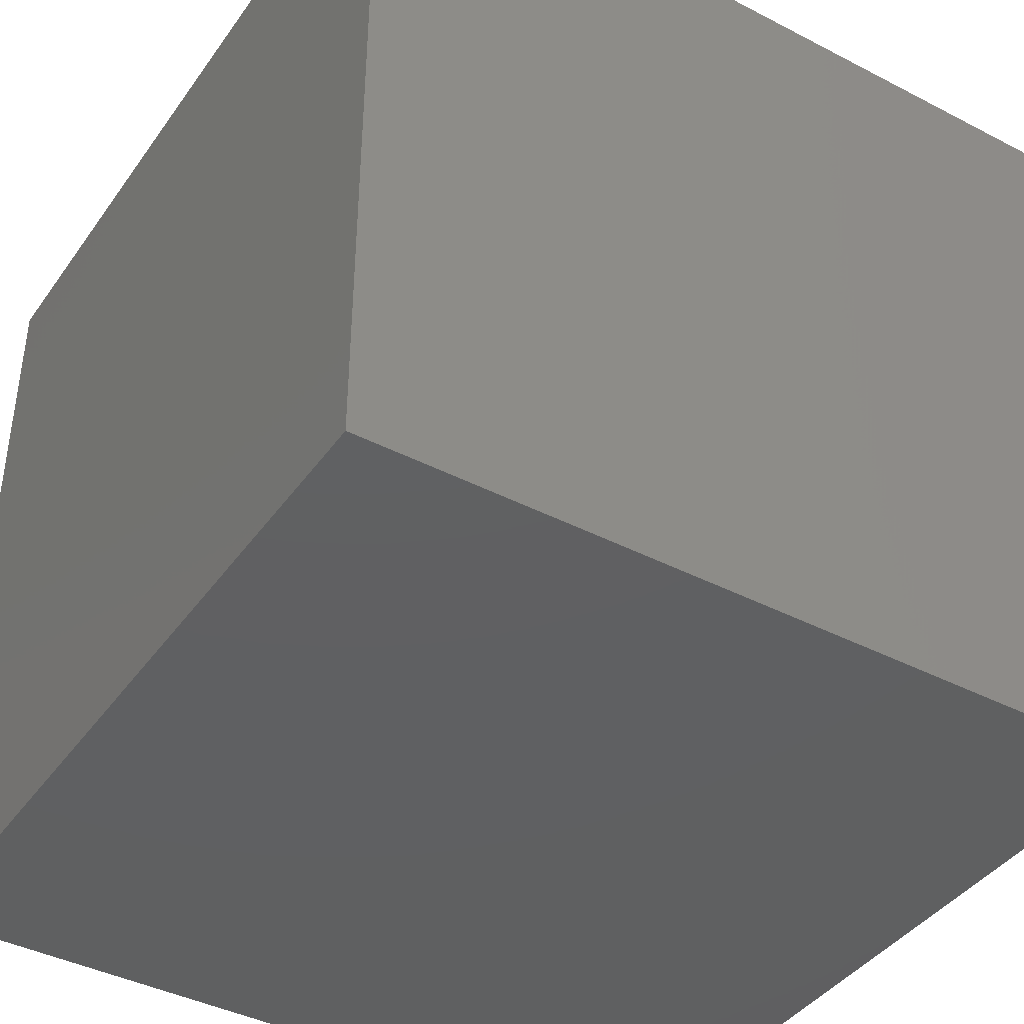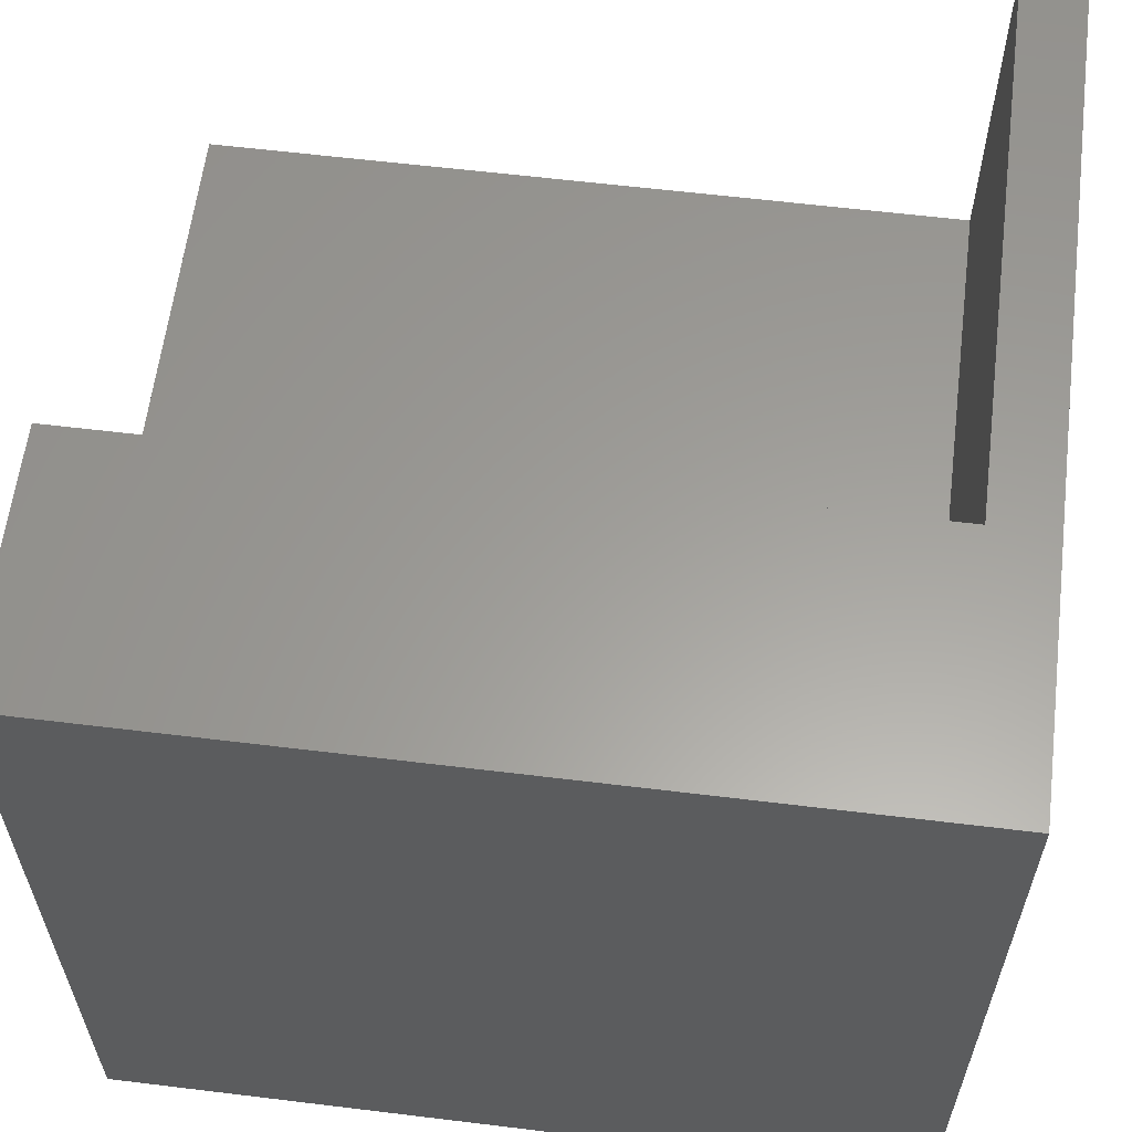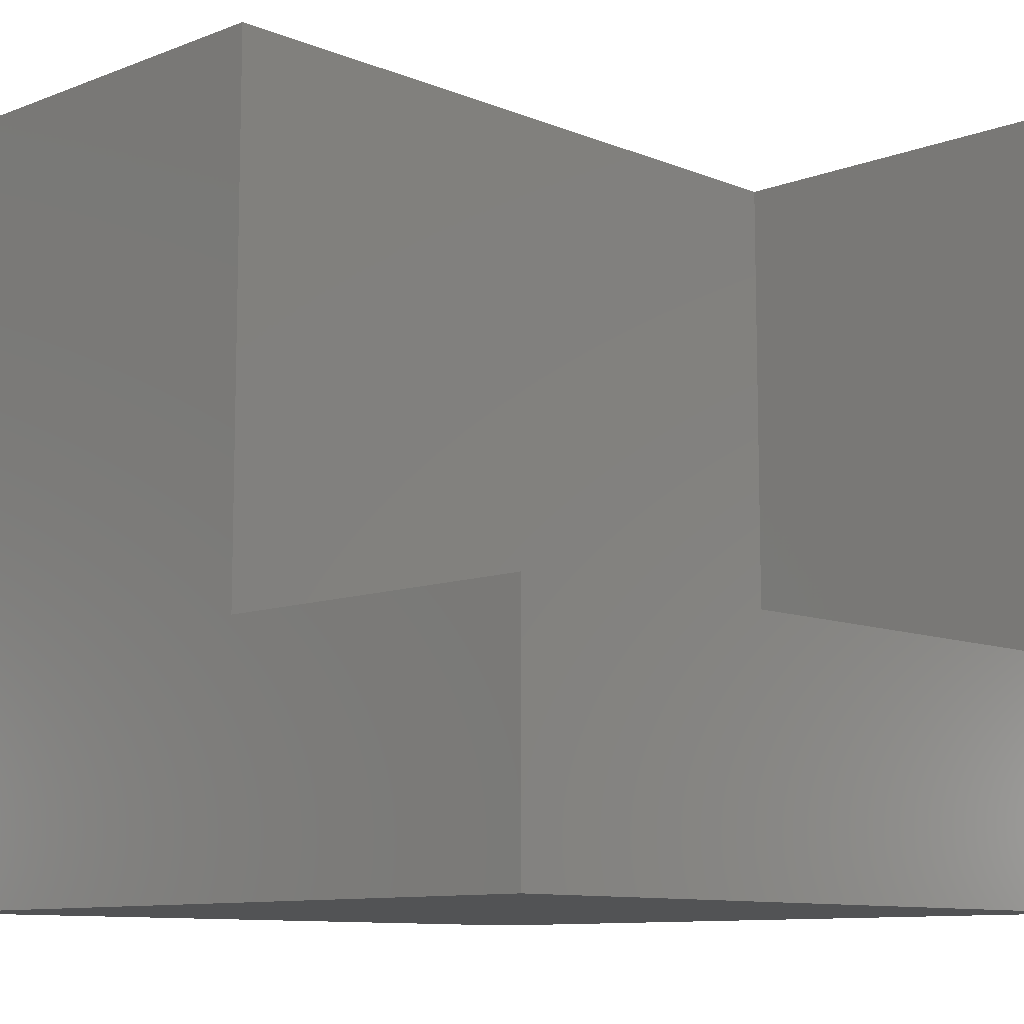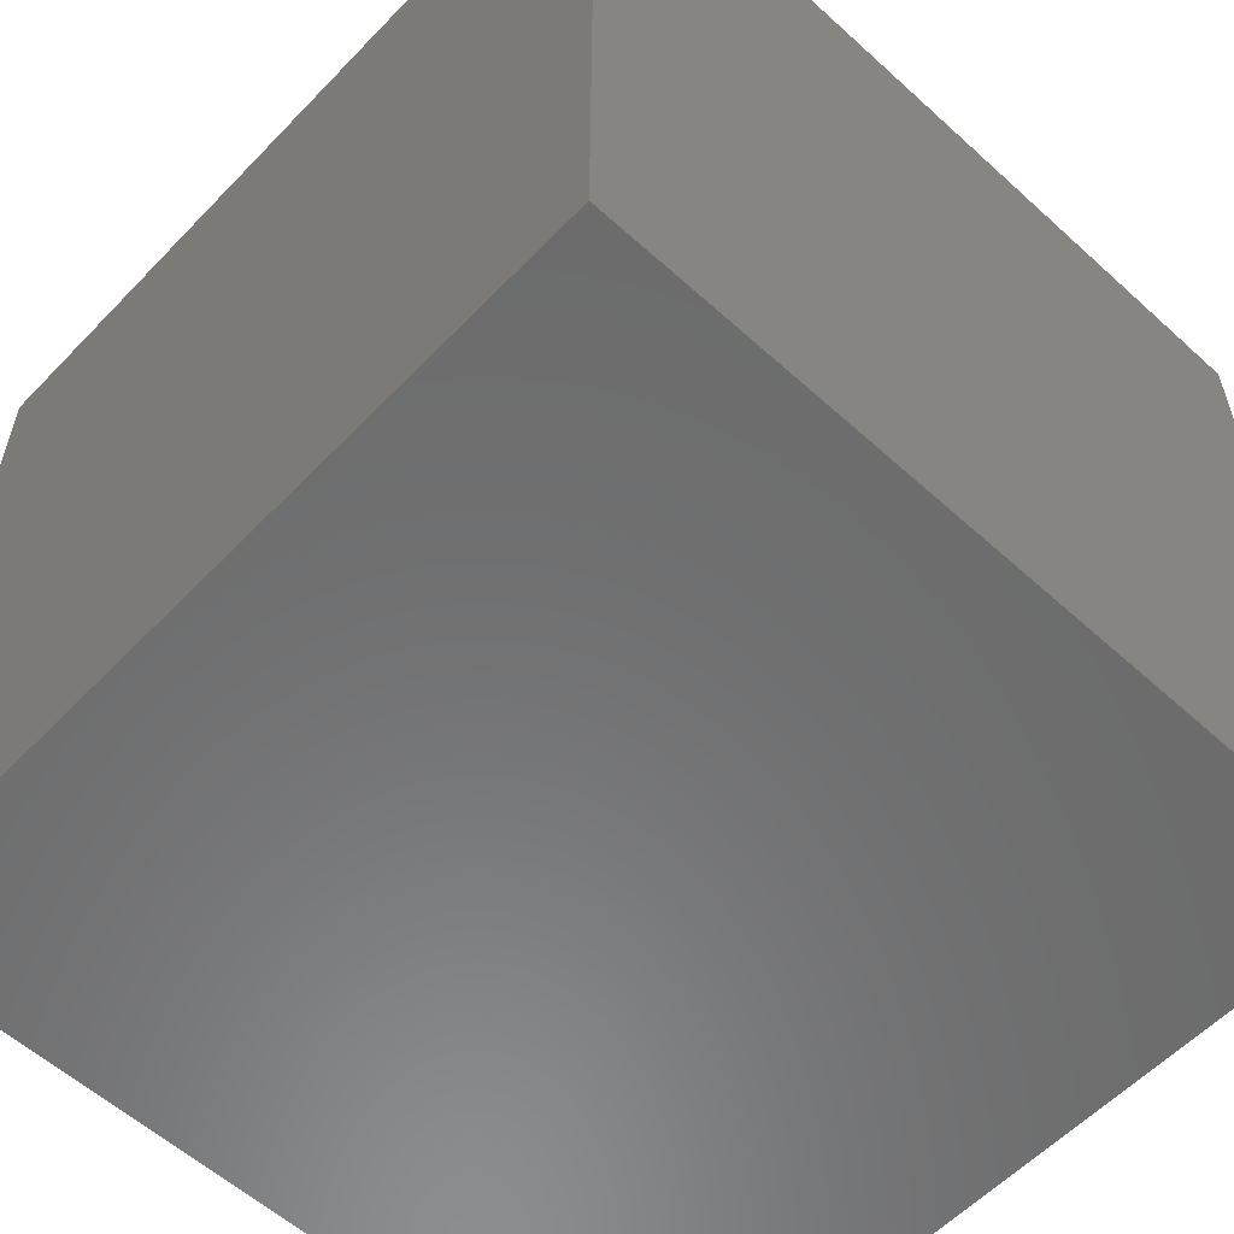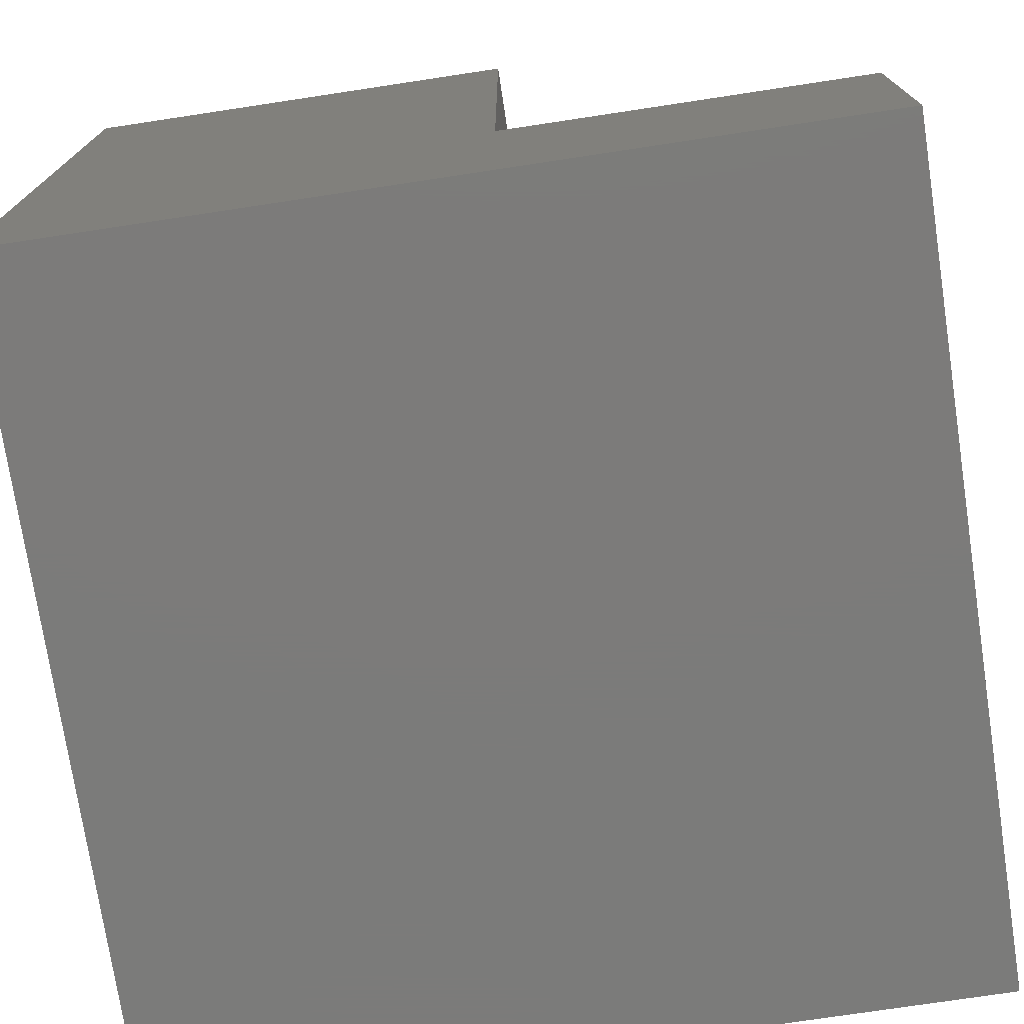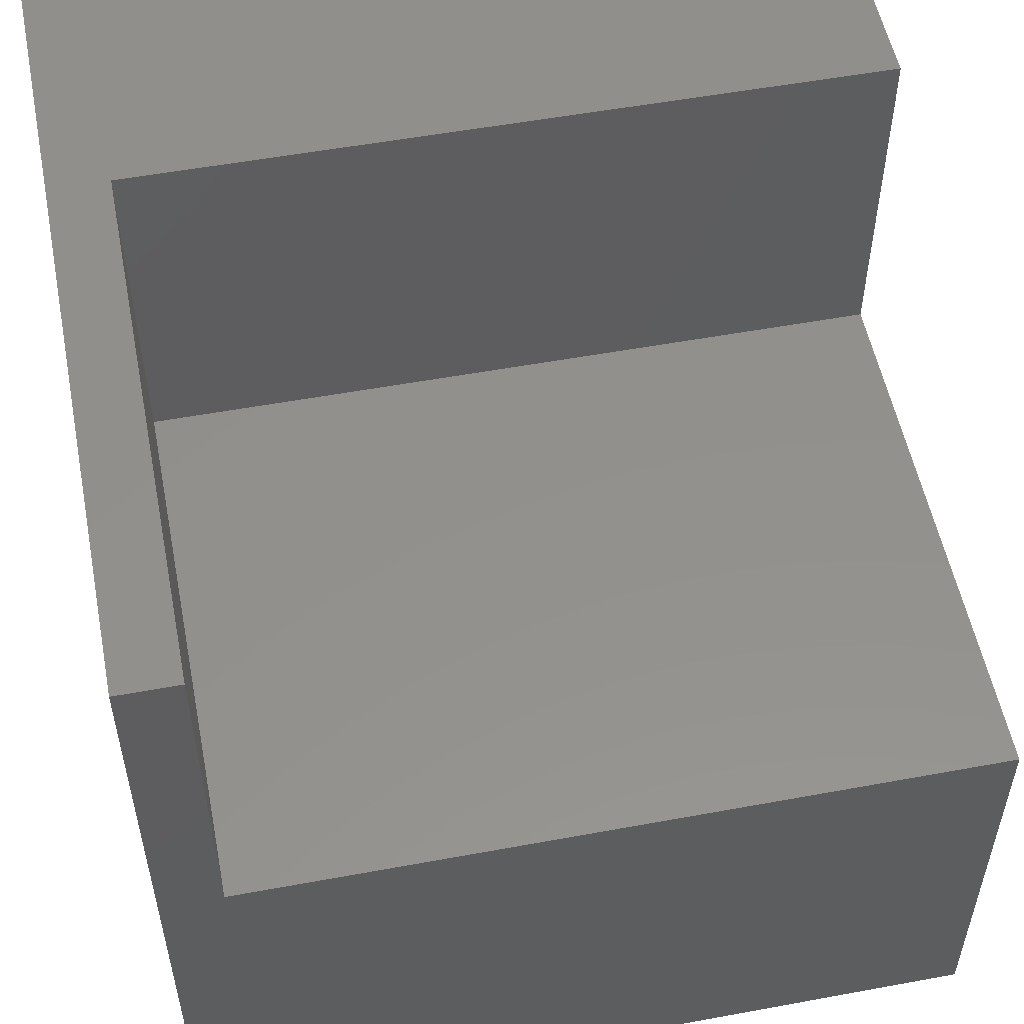
<metadata>
{"format":"stl","ext":"stl","renderer":"f3d","projection":"perspective","resolution":1024,"background":"white","views":[{"elev":-41.1,"azim":-122.2,"up":"+Y"},{"elev":60.6,"azim":-172.9,"up":"+Y"},{"elev":-10.1,"azim":134.3,"up":"+Z"},{"elev":-57.8,"azim":-133.2,"up":"+Y"},{"elev":-74.6,"azim":98.6,"up":"+Z"},{"elev":54.0,"azim":-11.1,"up":"+Y"}]}
</metadata>
<code>
# stl→obj: 194 verts, 384 faces
v -0.8512 0.3342 -0.371
v -0.8512 0.1122 -0.371
v -0.8512 0.3054 -0.1789
v -0.6198 0.1122 -0.371
v -0.8512 0.1122 -0.1997
v 0.5372 1 -1
v 1 1 -1
v 0.6647 1 -0.6899
v 0.6485 0.6529 -1
v 1 0.5561 -1
v 1 0.6667 -0.6855
v 1 1 -0.6855
v 1 -1 0
v 1 -1 1
v 1 -0.4886 0.3154
v 0.5 -1 1
v 1 -0.4439 1
v 1 -1 -1
v 0.5 -1 -0.5
v 1 -0.4772 -0.2853
v 0 -1 -1
v 0.3773 -0.5013 -1
v 1 -0.4439 -1
v -1 1 1
v -0.8512 1 1
v -0.8512 0.7781 1
v -0.8512 1 0.8286
v -1 0.7781 1
v -1 1 0.8286
v -1 0.5561 -1
v -1 1 -1
v -1 0.5595 -0.7197
v -0.6406 0.6682 -1
v -1 1 -0.6855
v -0.6198 1 -0.6625
v -0.4628 1 -1
v -1 -1 1
v -1 -0.4439 1
v -0.3815 -0.5089 1
v -1 -1 0.5
v 0 -1 1
v -0.5 -1 0.5
v -1 -1 0
v -1 -1 -1
v -1 -0.4778 -0.3642
v -0.5 -1 -0.5
v -1 -0.4439 -1
v -0.3752 -0.4975 -1
v -1 0.3342 1
v -0.8512 0.1122 1
v -1 0.1122 1
v -1 -0.1658 1
v -0.8512 0.3342 1
v -0.8512 0.1122 0.8286
v -0.6012 0.1122 1
v -0.6681 -0.2608 1
v -0.8512 1 -0.371
v -1 1 -0.02827
v -1 1 -0.371
v -0.8512 1 -0.02827
v -0.8512 0.7333 -0.1416
v -0.8512 0.7781 -0.371
v -0.3884 1 -0.371
v -0.6305 0.6671 -0.371
v 1 0.1122 0.8286
v 1 0.1122 1
v 0.7872 0.1122 1
v 1 -0.1658 1
v 1 0.3342 -0.371
v 1 0.1122 -0.371
v 0.7686 0.1122 -0.371
v 1 0.2232 -0.6855
v 1 0.1122 -0.1997
v 1 -0.08753 -0.114
v 0.799 0.1122 -0.1702
v 1 -0.1978 -0.6573
v 1 1 -0.371
v 1 0.7781 -0.371
v 0.7686 1 -0.371
v 1 0.1122 -1
v 0.6984 0.1342 -1
v 0.6604 -0.1658 -1
v -1 0.2151 0.7126
v -1 0.03937 0.8118
v -1 0.7743 -0.1779
v -1 0.8187 -0.3545
v -1 0.7644 -0.5283
v -1 0.1122 -1
v -1 -0.1658 -0.6664
v -0.4057 -0.07999 -1
v -1 0.05843 -0.4963
v -0.4669 0.3342 -1
v -1 0.3342 -0.5528
v -1 -0.3307 -0.08174
v 0 -1 0
v -1 -0.6097 0.2732
v -0.8512 0.1122 -0.02827
v -0.8512 0.1122 0.3145
v -0.8512 0.3045 0.1431
v -0.4742 0.1122 0.1909
v -0.8512 0.1122 0.4859
v -0.8512 0.3611 0.4002
v -0.6113 0.1122 0.404
v -0.5659 0.1122 -0.08515
v -0.8512 0.4059 0.004497
v -1 -0.1658 0.7035
v 1 0.1122 0.3145
v 1 0.1122 -0.02827
v 1 -0.2593 0.01927
v 0.7673 0.1122 0.3556
v 1 0.1122 0.4859
v 1 -0.2367 0.5716
v -1 -0.05311 -0.2378
v -1 0.1074 -0.1267
v -1 -0.1658 0.1907
v -1 0.1829 0.05335
v -1 0.08491 0.2262
v -1 -0.1707 0.4471
v -0.8512 0.5561 -0.371
v -0.8512 0.4961 -0.1416
v -0.5041 0.4548 -0.371
v -1 0.0999 -0.3251
v -0.8512 1 0.3145
v -1 1 0.3145
v -0.8512 1 0.4859
v -1 0.7743 0.1431
v -1 0.7386 0.4244
v -1 1 0.4859
v -0.8512 0.8077 0.1431
v -0.8512 0.6948 0.4634
v 0.1488 0.1122 1
v -0.3512 0.1122 1
v -0.4346 0.1122 0.5857
v -0.1012 0.1122 0.326
v 0.3616 0.1122 0.5377
v 0.5744 0.1122 1
v 0.433 -0.4369 1
v -1 0.5553 -0.3371
v -1 0.3815 -0.3802
v 1 0.5561 -0.371
v 0.7215 0.7193 -0.371
v 0.6644 0.4404 -0.371
v -1 0.5487 -0.02827
v -1 0.608 0.1278
v -1 0.4392 -0.1851
v -1 0.3814 0.08264
v -0.8512 0.1122 0.6572
v -0.8512 0.2886 0.7429
v -0.6159 0.1122 0.7535
v -1 0.2591 -0.2496
v -1 0.2813 0.2566
v -1 0.507 0.2608
v -1 0.4741 0.551
v -1 0.3916 0.3947
v -1 0.4451 0.7883
v -1 0.7193 0.7091
v -0.8512 0.5561 0.08777
v -0.8512 0.4586 0.244
v -1 0.1262 0.4206
v -1 0.02699 0.6104
v -0.8512 0.5561 1
v -1 0.5561 1
v -0.8512 0.4451 0.8651
v -0.8512 0.6439 0.8147
v -1 0.6671 0.871
v -0.8512 0.5132 0.5096
v -0.8512 0.4783 0.6937
v -0.8512 0.7866 0.656
v 0.647 0.1122 -0.03543
v -1 0.8395 0.5742
v 1 0.1122 0.6572
v 0.6658 0.1122 0.6778
v 1 -0.1148 0.7715
v 0.8129 0.1122 0.5471
v -0.8512 1 0.6572
v -1 1 0.6572
v 0.07441 0.1122 -0.371
v -0.3884 0.1122 -0.371
v -0.157 0.5561 -0.371
v -0.04467 0.1122 -0.03038
v 0.332 0.5561 -0.371
v 0.5372 0.1122 -0.371
v 0.3058 0.1122 0.0556
v 0.07441 1 -0.371
v 0.07441 1 -1
v -0.268 1 -0.7042
v -0.3661 0.7293 -0.371
v 0.5372 1 -0.371
v -0.2374 0.6657 -1
v 0.4715 0.3342 -1
v 0.004963 0.0012 -1
v 0.719 -0.2326 1
v 0.5463 0.1122 0.272
v 0.57 0.1122 0.4855
f 1 2 3
f 2 1 4
f 2 5 3
f 5 2 4
f 6 7 8
f 7 6 9
f 10 7 9
f 7 10 11
f 7 12 8
f 12 7 11
f 13 14 15
f 14 13 16
f 15 14 17
f 14 16 17
f 13 18 19
f 18 13 20
f 18 21 19
f 21 18 22
f 18 20 23
f 18 23 22
f 24 25 26
f 24 27 25
f 24 26 28
f 24 28 29
f 27 24 29
f 30 31 32
f 31 30 33
f 34 31 35
f 31 34 32
f 31 36 35
f 36 31 33
f 37 38 39
f 38 37 40
f 37 41 42
f 41 37 39
f 37 42 40
f 43 44 45
f 44 43 46
f 44 47 45
f 47 44 48
f 44 21 48
f 21 44 46
f 27 26 25
f 49 50 51
f 51 50 52
f 50 49 53
f 50 53 54
f 50 54 55
f 50 55 56
f 50 56 52
f 57 58 59
f 57 59 34
f 58 57 60
f 60 57 61
f 61 57 62
f 63 57 35
f 57 63 64
f 57 34 35
f 62 57 64
f 65 66 67
f 66 65 68
f 66 68 67
f 69 70 71
f 70 69 72
f 73 70 74
f 70 73 75
f 71 70 75
f 70 76 74
f 70 72 76
f 77 78 79
f 78 77 12
f 77 79 12
f 10 80 72
f 80 10 81
f 23 80 82
f 80 23 76
f 72 80 76
f 82 80 81
f 51 83 49
f 83 51 84
f 51 52 84
f 58 85 59
f 59 85 86
f 59 87 34
f 59 86 87
f 47 88 89
f 88 47 90
f 89 88 91
f 30 88 92
f 88 30 32
f 88 93 91
f 93 88 32
f 92 88 90
f 43 45 94
f 95 43 42
f 43 95 46
f 42 43 40
f 43 96 40
f 43 94 96
f 97 98 99
f 98 97 100
f 98 101 102
f 101 98 103
f 99 98 102
f 98 100 103
f 5 97 3
f 97 5 104
f 97 99 105
f 97 105 3
f 100 97 104
f 38 106 52
f 106 38 96
f 39 38 56
f 38 40 96
f 38 52 56
f 45 47 89
f 47 48 90
f 107 108 109
f 108 107 110
f 111 107 112
f 107 111 110
f 107 109 112
f 113 114 115
f 113 115 94
f 115 114 116
f 115 116 117
f 115 117 118
f 115 118 96
f 115 96 94
f 119 1 120
f 1 119 121
f 61 119 120
f 119 61 62
f 119 62 64
f 121 119 64
f 45 89 113
f 45 113 94
f 113 89 91
f 113 91 122
f 113 122 114
f 123 124 60
f 124 123 125
f 60 124 58
f 58 124 126
f 126 124 127
f 127 124 128
f 124 125 128
f 123 60 129
f 123 129 130
f 123 130 125
f 30 92 33
f 131 132 133
f 132 131 39
f 131 134 135
f 134 131 133
f 136 131 135
f 131 136 137
f 39 131 137
f 93 122 91
f 93 138 139
f 93 32 138
f 93 139 122
f 78 140 141
f 140 78 11
f 140 69 142
f 69 140 11
f 140 142 141
f 143 126 144
f 126 143 85
f 138 143 145
f 143 138 85
f 145 143 146
f 143 144 146
f 101 147 148
f 147 101 103
f 147 54 148
f 54 147 149
f 147 103 149
f 150 116 114
f 116 150 145
f 116 145 146
f 116 151 117
f 116 146 151
f 60 61 129
f 58 126 85
f 102 101 148
f 120 1 3
f 1 121 4
f 150 114 122
f 150 122 139
f 150 139 145
f 152 153 154
f 153 152 127
f 153 83 154
f 83 153 155
f 153 127 156
f 153 156 155
f 5 4 104
f 157 61 120
f 157 129 61
f 157 120 105
f 157 158 129
f 158 157 105
f 126 127 144
f 159 117 151
f 159 151 154
f 159 118 117
f 159 154 83
f 159 83 160
f 159 160 118
f 144 152 146
f 152 144 127
f 151 152 154
f 152 151 146
f 138 145 139
f 85 138 86
f 138 87 86
f 138 32 87
f 120 3 105
f 158 130 129
f 99 102 158
f 99 158 105
f 161 49 162
f 28 161 162
f 49 161 53
f 161 163 53
f 163 161 164
f 161 28 26
f 161 26 164
f 162 49 155
f 162 155 165
f 28 162 165
f 102 166 158
f 102 167 166
f 102 148 167
f 130 158 166
f 130 166 168
f 130 168 125
f 108 73 74
f 73 108 75
f 108 169 75
f 169 108 110
f 108 74 109
f 79 78 141
f 78 12 11
f 106 160 84
f 160 106 118
f 106 84 52
f 118 106 96
f 49 83 155
f 83 84 160
f 53 148 54
f 53 163 148
f 166 167 168
f 167 148 163
f 167 163 164
f 167 164 168
f 127 170 156
f 170 127 128
f 171 65 172
f 65 171 173
f 171 111 112
f 111 171 174
f 171 172 174
f 171 112 173
f 142 69 71
f 69 11 72
f 155 156 165
f 55 54 149
f 65 67 172
f 65 173 68
f 110 111 174
f 175 176 125
f 27 176 175
f 176 156 170
f 156 176 29
f 176 170 128
f 176 128 125
f 176 27 29
f 168 175 125
f 27 175 168
f 165 156 29
f 26 168 164
f 26 27 168
f 28 165 29
f 95 13 19
f 13 95 16
f 20 13 15
f 177 178 179
f 178 177 180
f 177 179 181
f 177 182 183
f 182 177 181
f 177 183 180
f 184 185 8
f 185 184 186
f 184 63 186
f 63 184 187
f 184 188 181
f 188 184 8
f 184 181 179
f 184 179 187
f 185 6 8
f 6 185 9
f 36 185 186
f 185 36 189
f 185 190 9
f 185 189 190
f 21 95 19
f 95 21 46
f 48 21 22
f 191 92 90
f 92 191 189
f 191 48 22
f 48 191 90
f 190 191 82
f 191 190 189
f 191 22 82
f 179 178 121
f 178 4 121
f 178 104 4
f 178 180 104
f 63 35 186
f 63 187 64
f 181 188 141
f 79 188 8
f 188 79 141
f 34 87 32
f 33 92 189
f 133 132 149
f 132 55 149
f 55 132 56
f 132 39 56
f 135 134 183
f 134 133 100
f 134 100 180
f 183 134 180
f 41 95 42
f 95 41 16
f 41 39 137
f 16 41 137
f 179 121 187
f 136 135 172
f 67 136 172
f 136 67 192
f 137 136 192
f 135 183 193
f 135 193 194
f 172 135 194
f 183 182 169
f 169 182 75
f 182 181 142
f 182 142 71
f 182 71 75
f 100 133 103
f 133 149 103
f 10 72 11
f 10 9 81
f 100 104 180
f 183 169 193
f 23 20 76
f 22 23 82
f 193 169 110
f 142 181 141
f 35 36 186
f 36 33 189
f 121 64 187
f 20 15 109
f 20 109 74
f 20 74 76
f 194 193 110
f 15 17 112
f 109 15 112
f 192 67 68
f 17 16 137
f 172 194 174
f 17 137 192
f 112 17 173
f 17 192 68
f 17 68 173
f 190 82 81
f 190 81 9
f 12 79 8
f 194 110 174

</code>
